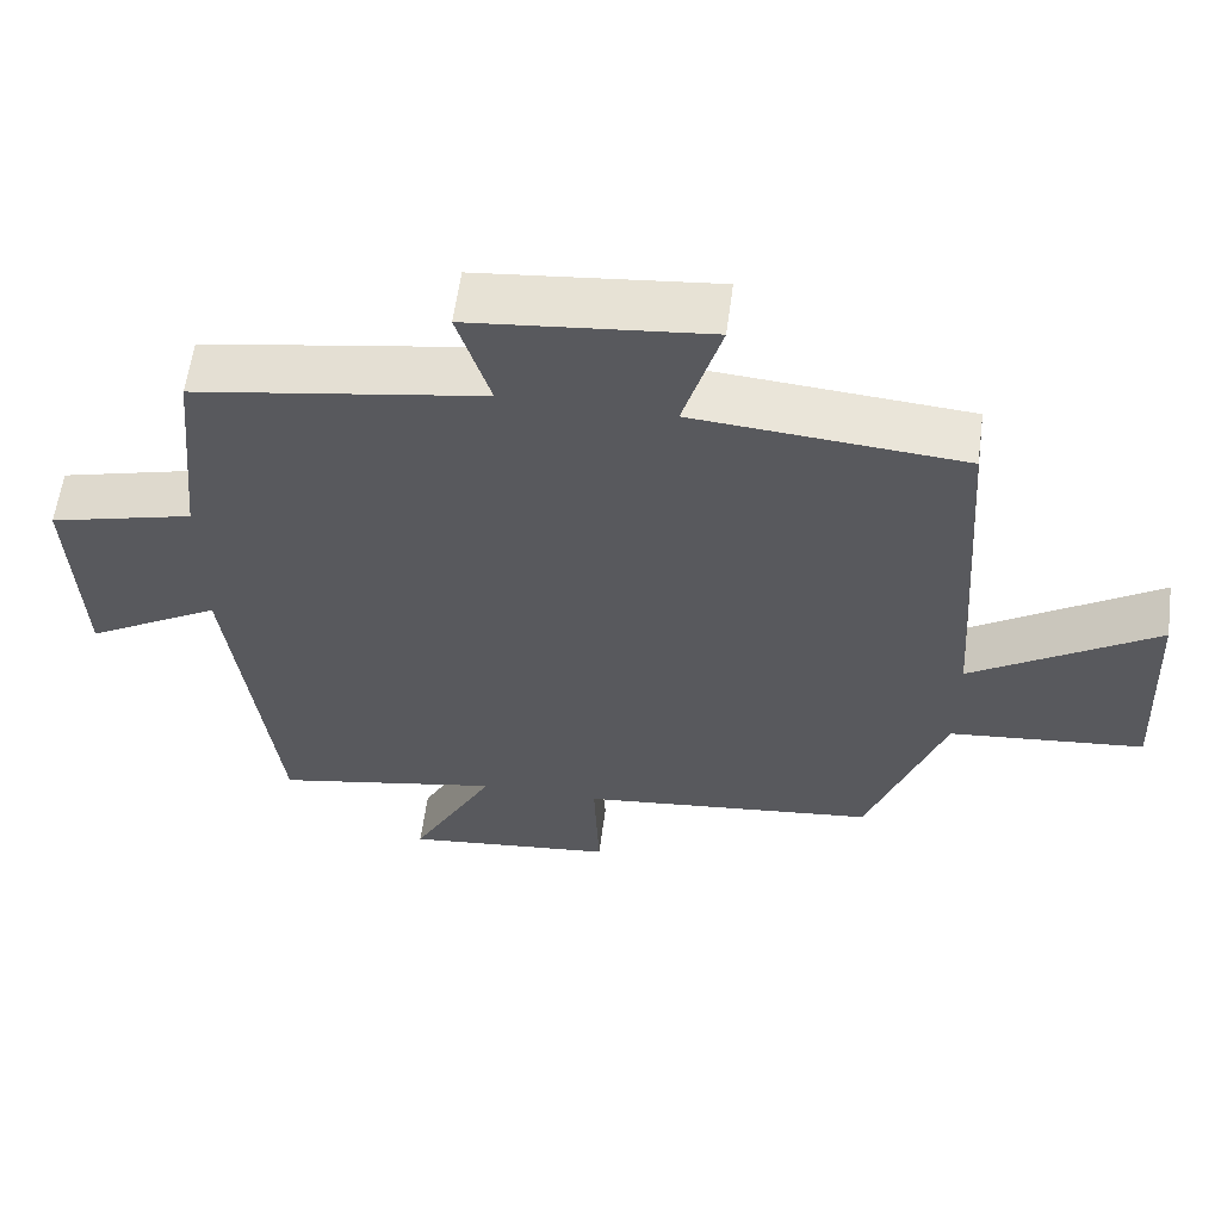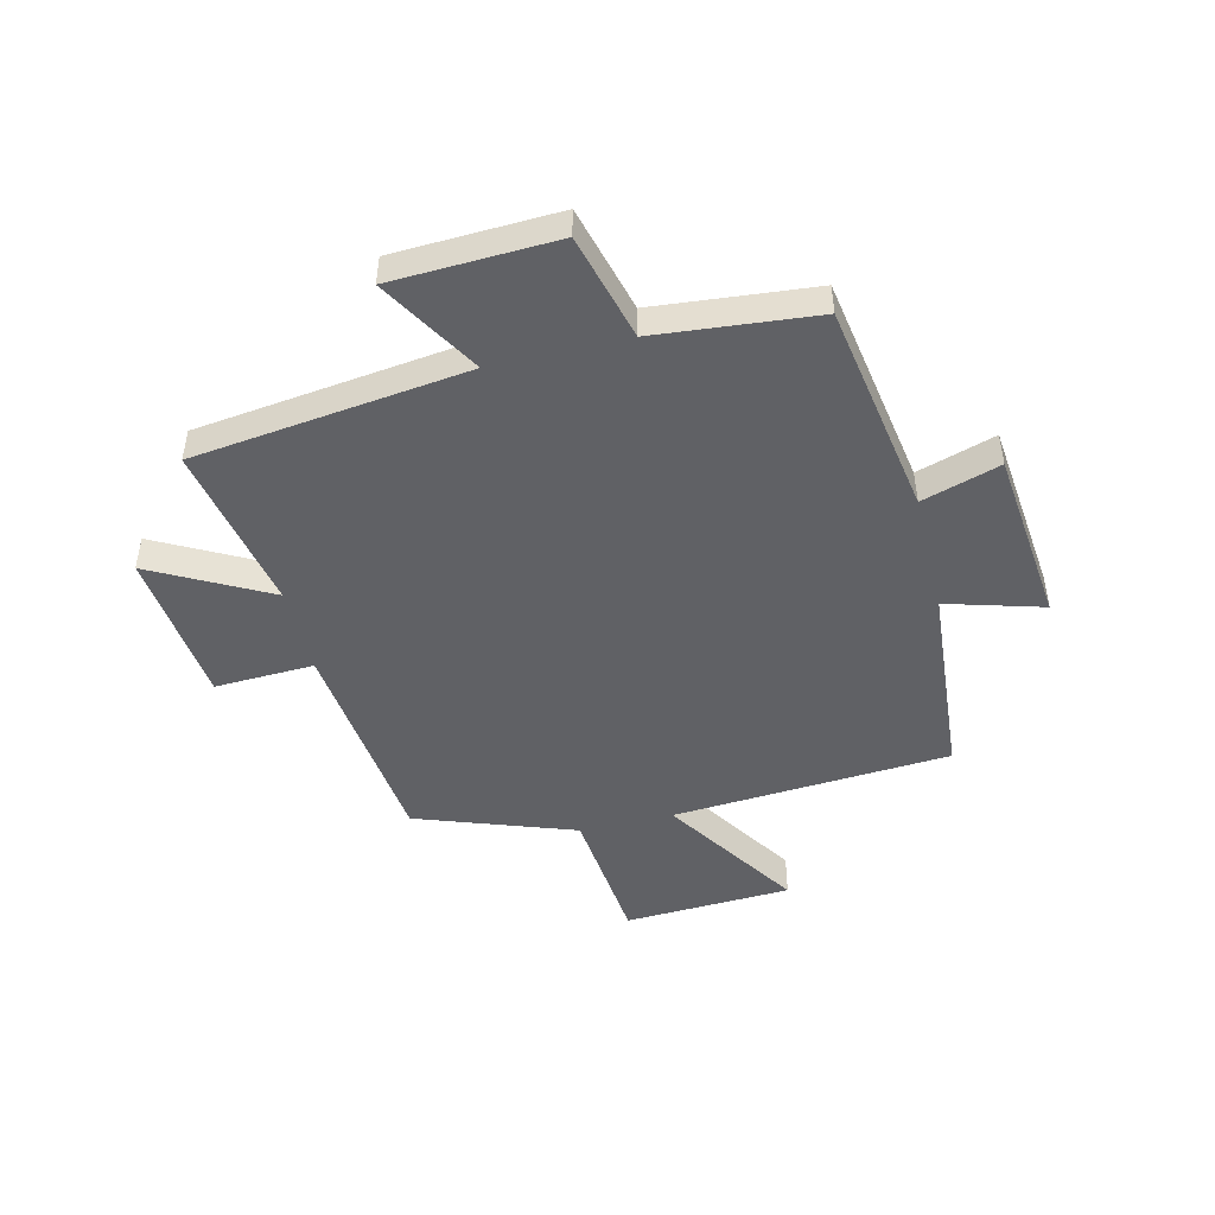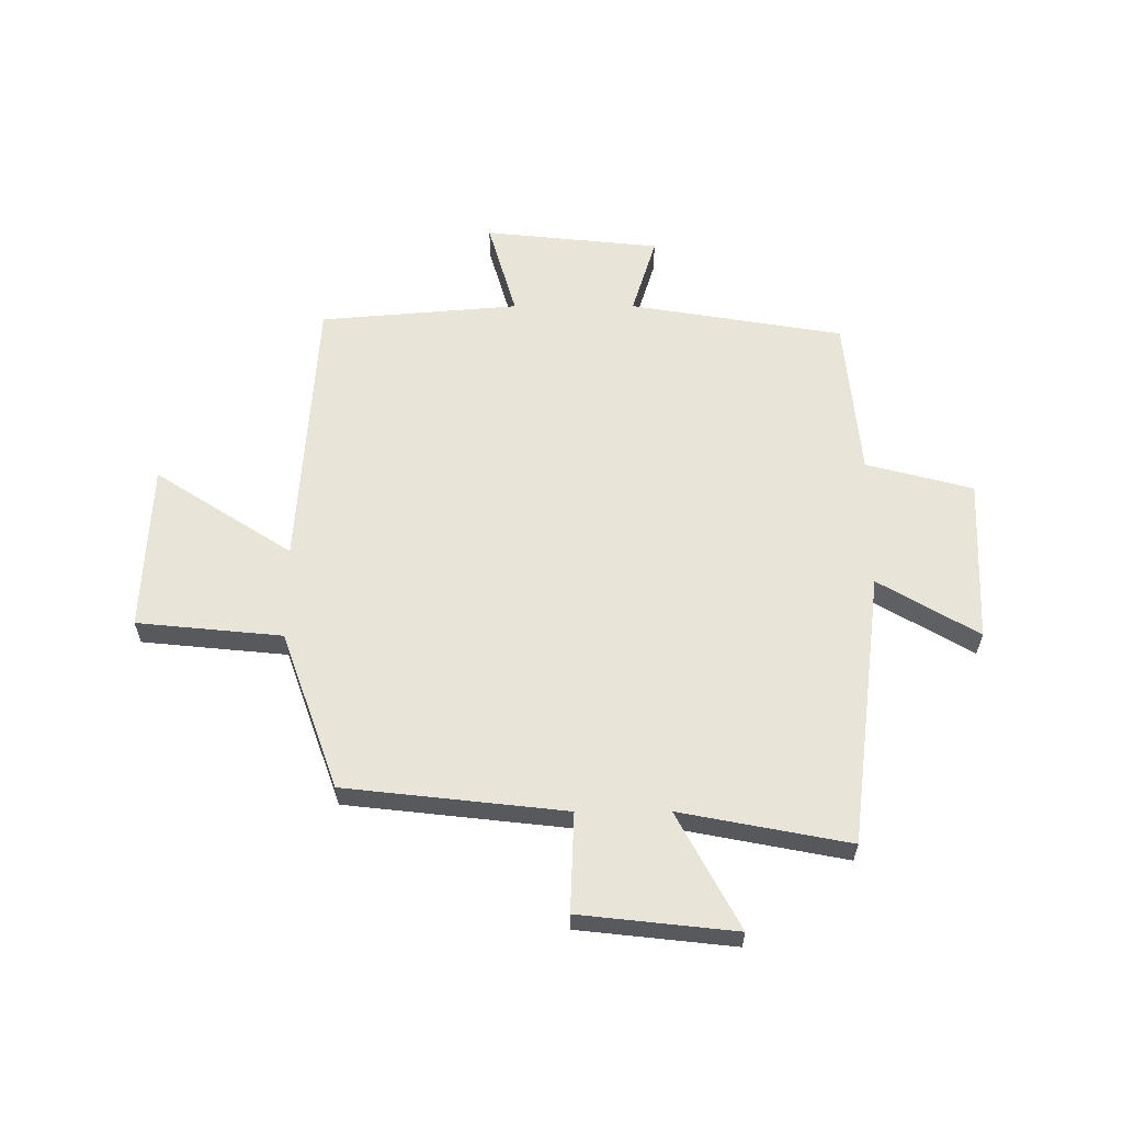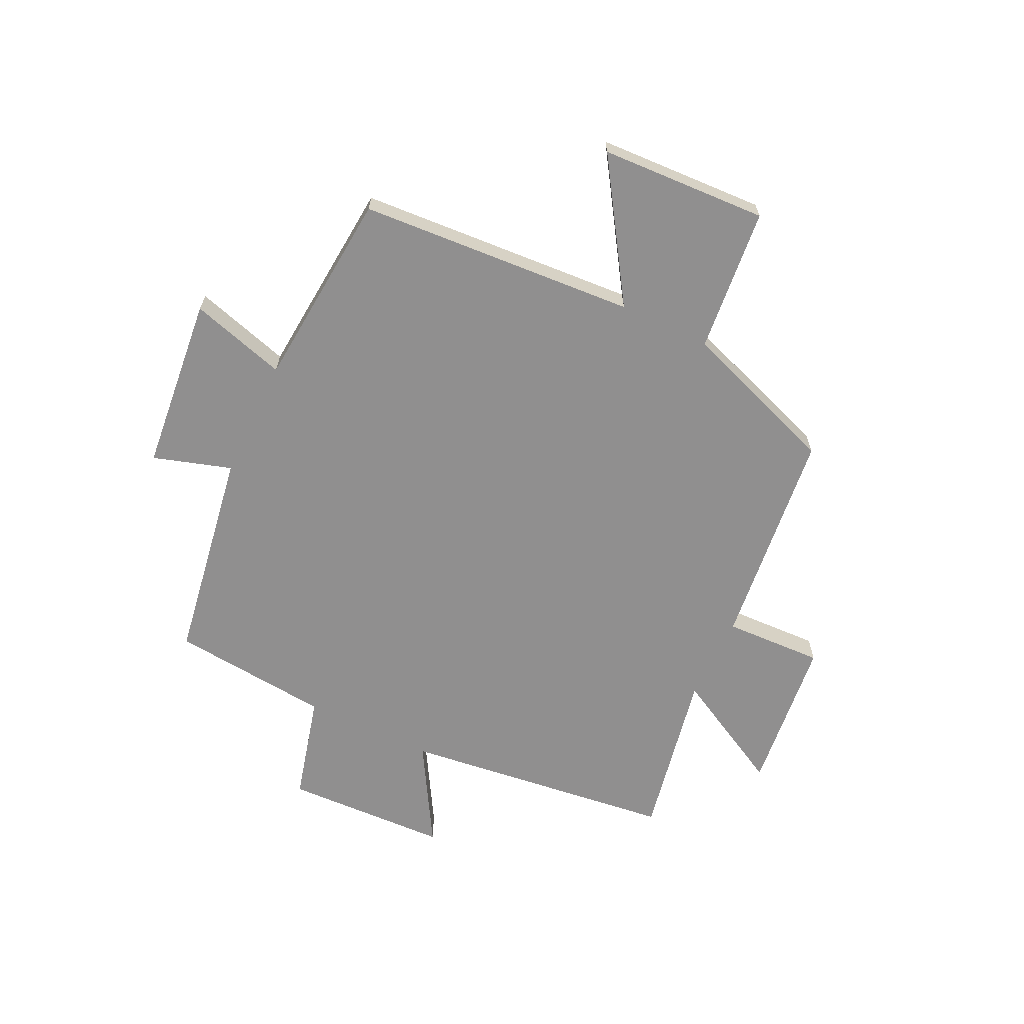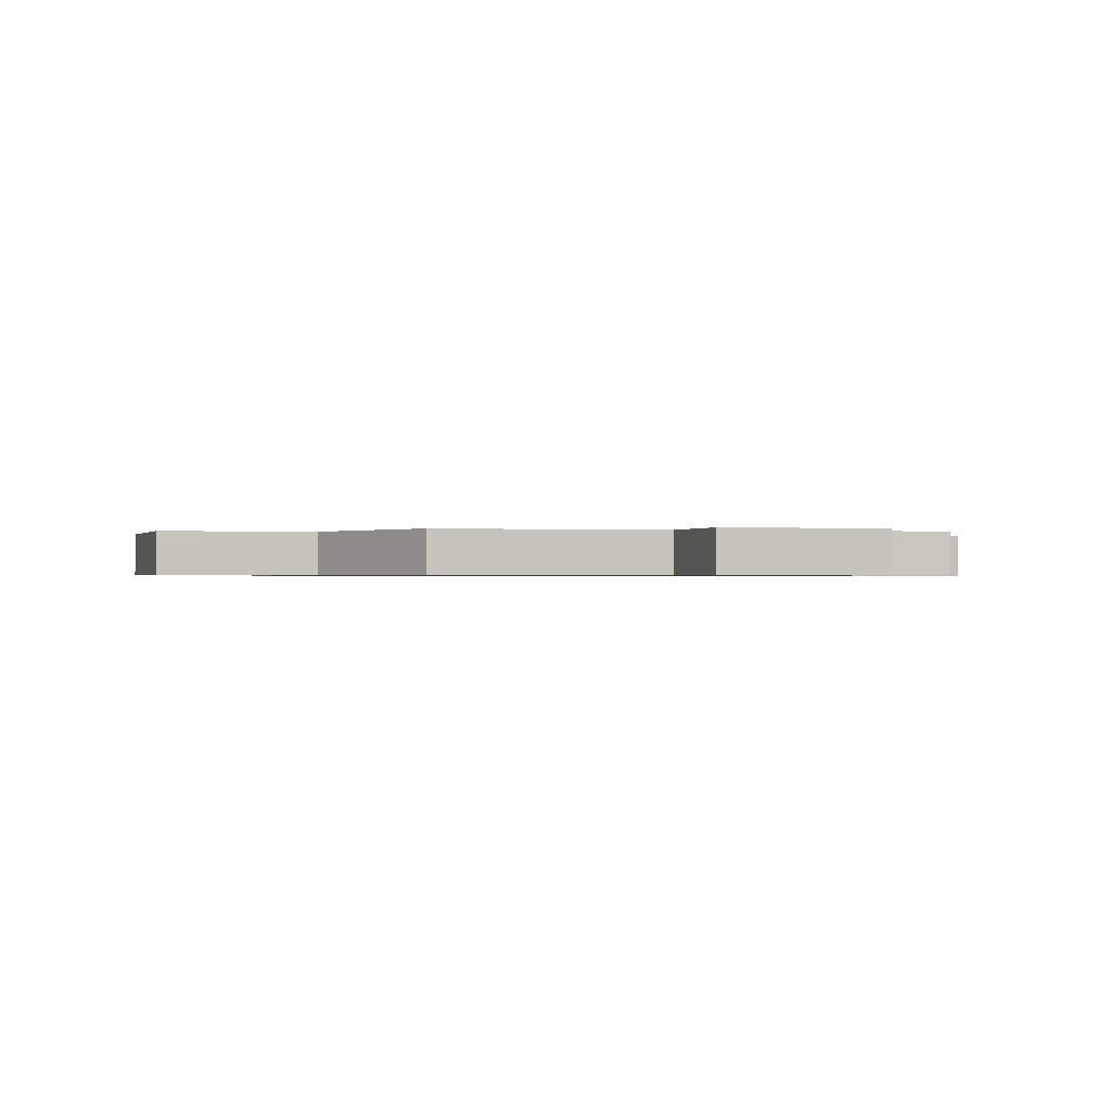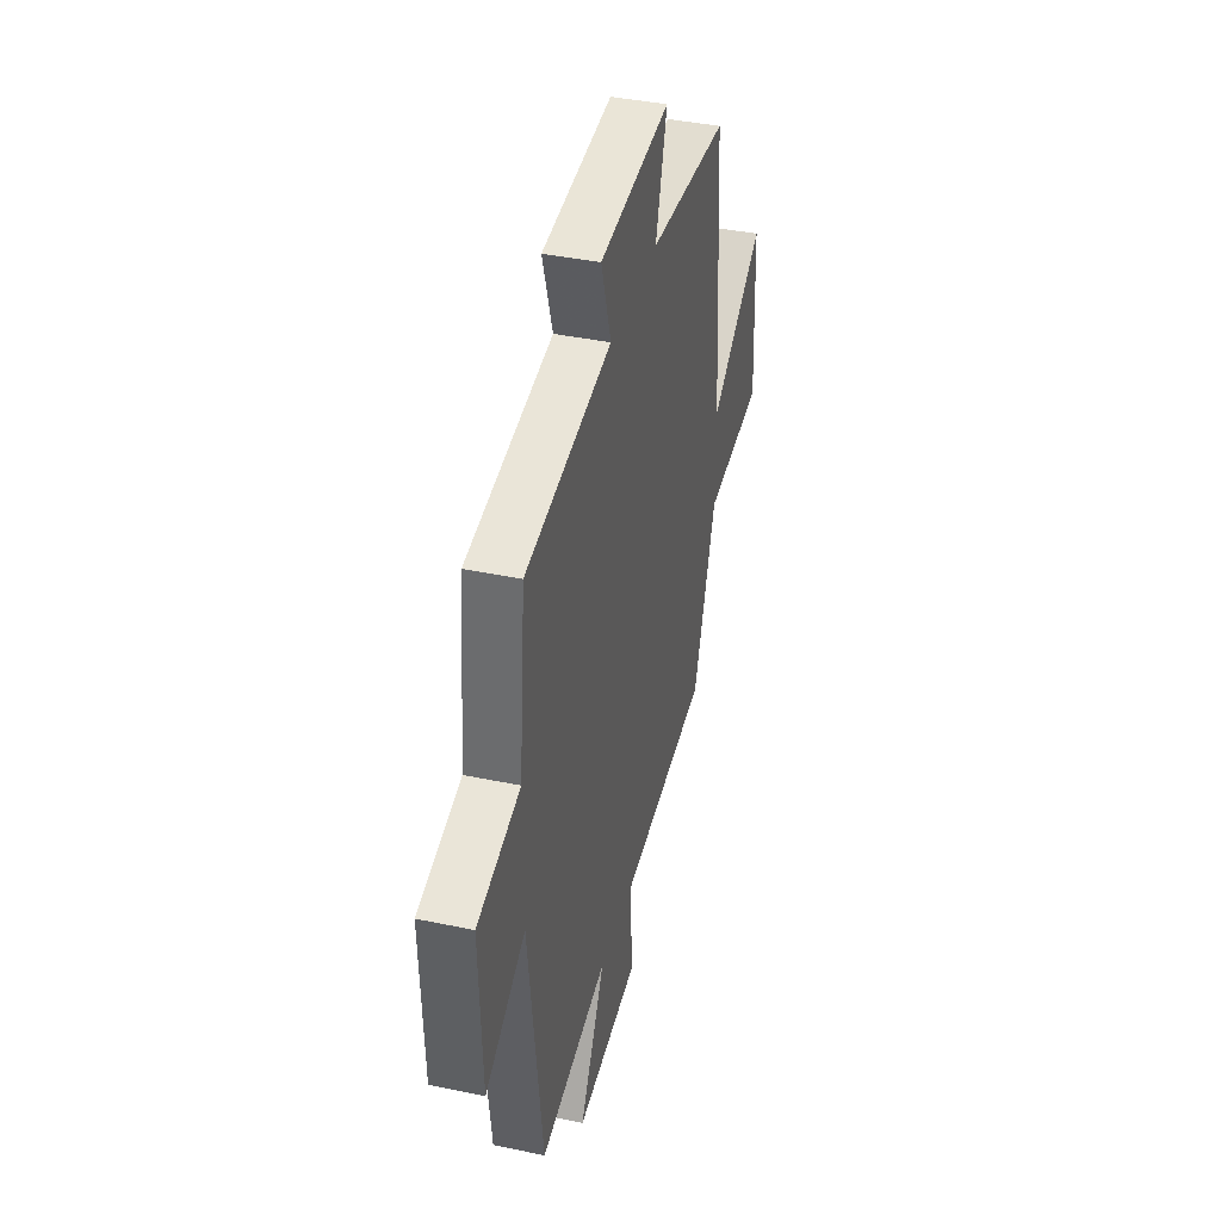
<metadata>
{"format":"obj","ext":"obj","renderer":"f3d","projection":"perspective","resolution":1024,"background":"white","views":[{"elev":59.4,"azim":7.6,"up":"+Z"},{"elev":-47.3,"azim":-76.3,"up":"+Y"},{"elev":60.5,"azim":179.9,"up":"+Y"},{"elev":-65.4,"azim":64.3,"up":"+Y"},{"elev":-0.6,"azim":160.0,"up":"+Y"},{"elev":39.5,"azim":-75.3,"up":"+Z"}]}
</metadata>
<code>
v 0.401 0.07 -0.457
v 0.014 0.07 -0.5
v 0.021 0.07 -0.674
v -0.253 0.07 -0.704
v -0.144 0.07 -0.5
v -0.44 0.07 -0.557
v -0.5 0.07 -0.077
v -0.675 0.07 -0.18
v -0.687 0.07 0.108
v -0.5 0.07 0.157
v -0.473 0.07 0.438
v -0.098 0.07 0.5
v -0.141 0.07 0.637
v 0.167 0.07 0.669
v 0.118 0.07 0.5
v 0.467 0.07 0.471
v 0.5 0.07 -0.016
v 0.74 0.07 0.139
v 0.754 0.07 -0.155
v 0.5 0.07 -0.18
v 0.401 0 -0.457
v 0.014 0 -0.5
v 0.021 0 -0.674
v -0.253 0 -0.704
v -0.144 0 -0.5
v -0.44 0 -0.557
v -0.5 0 -0.077
v -0.675 0 -0.18
v -0.687 0 0.108
v -0.5 0 0.157
v -0.473 0 0.438
v -0.098 0 0.5
v -0.141 0 0.637
v 0.167 0 0.669
v 0.118 0 0.5
v 0.467 0 0.471
v 0.5 0 -0.016
v 0.74 0 0.139
v 0.754 0 -0.155
v 0.5 0 -0.18
f 17 18 19 20
f 20 1 2
f 17 20 2
f 16 17 2
f 15 16 2
f 12 13 14 15
f 12 15 2
f 11 12 2
f 10 11 2
f 7 8 9 10
f 5 6 7 10
f 5 10 2 3
f 3 4 5
f 40 39 38 37
f 22 21 40
f 22 40 37
f 22 37 36
f 22 36 35
f 35 34 33 32
f 22 35 32
f 22 32 31
f 22 31 30
f 30 29 28 27
f 30 27 26 25
f 23 22 30 25
f 25 24 23
f 1 21 22 2
f 2 22 23 3
f 3 23 24 4
f 4 24 25 5
f 5 25 26 6
f 6 26 27 7
f 7 27 28 8
f 8 28 29 9
f 9 29 30 10
f 10 30 31 11
f 11 31 32 12
f 12 32 33 13
f 13 33 34 14
f 14 34 35 15
f 15 35 36 16
f 16 36 37 17
f 17 37 38 18
f 18 38 39 19
f 19 39 40 20
f 20 40 21 1

</code>
